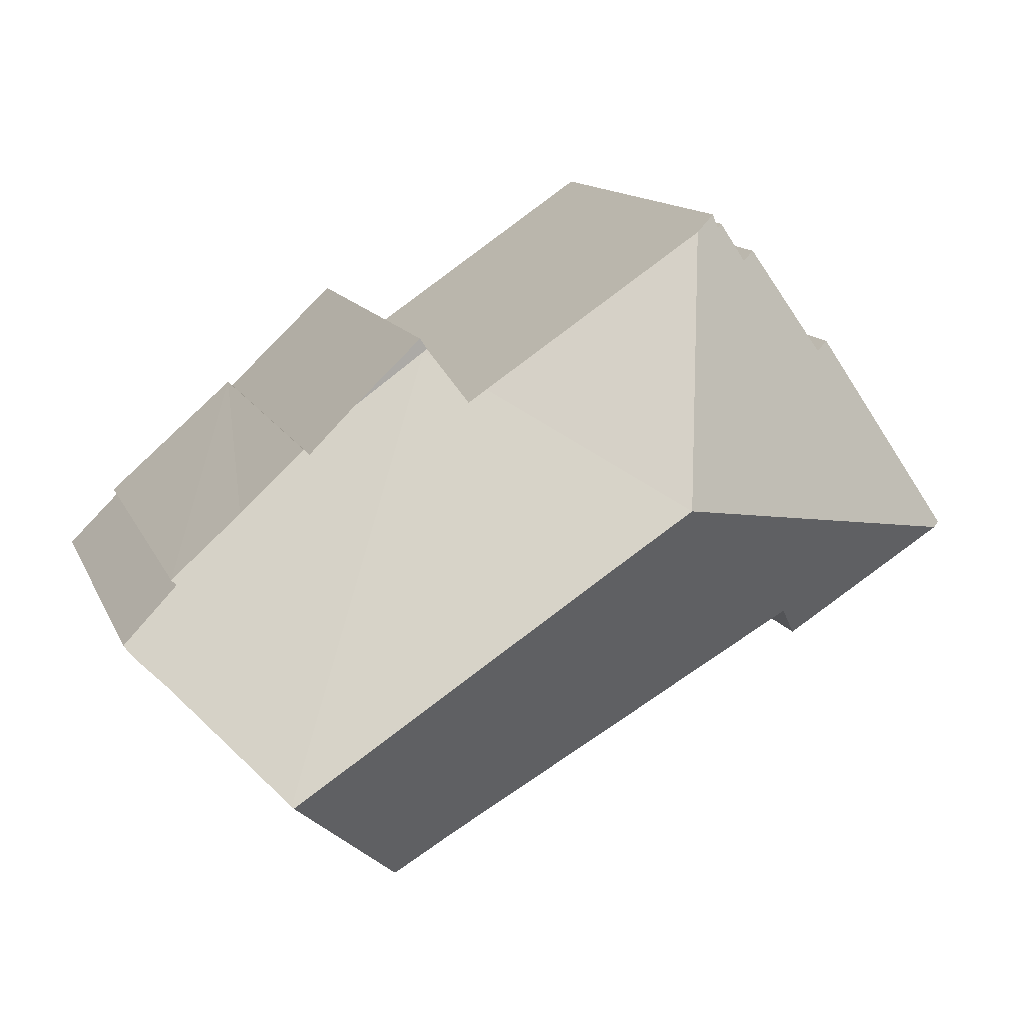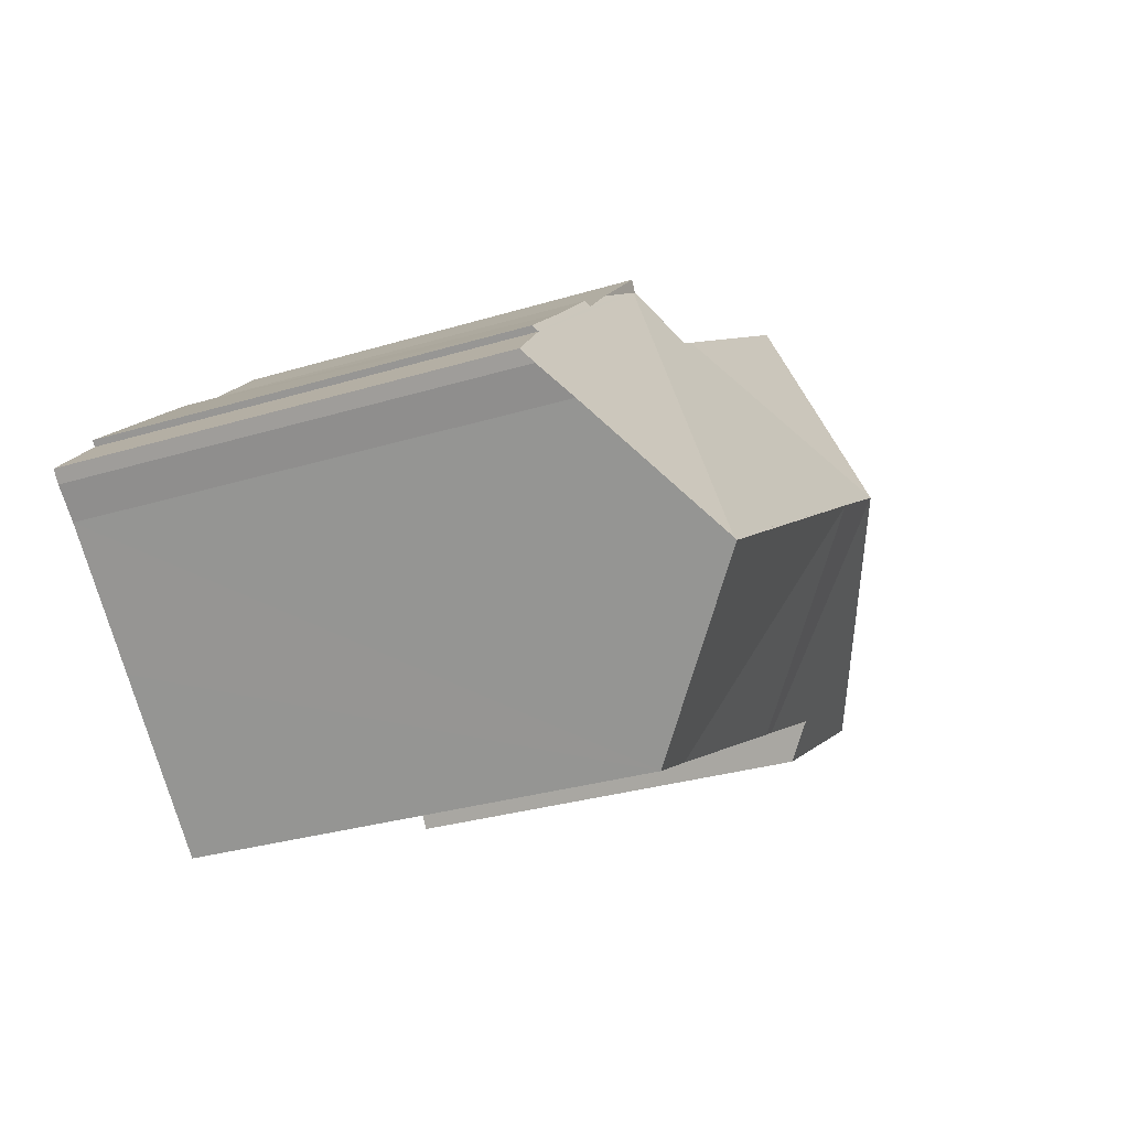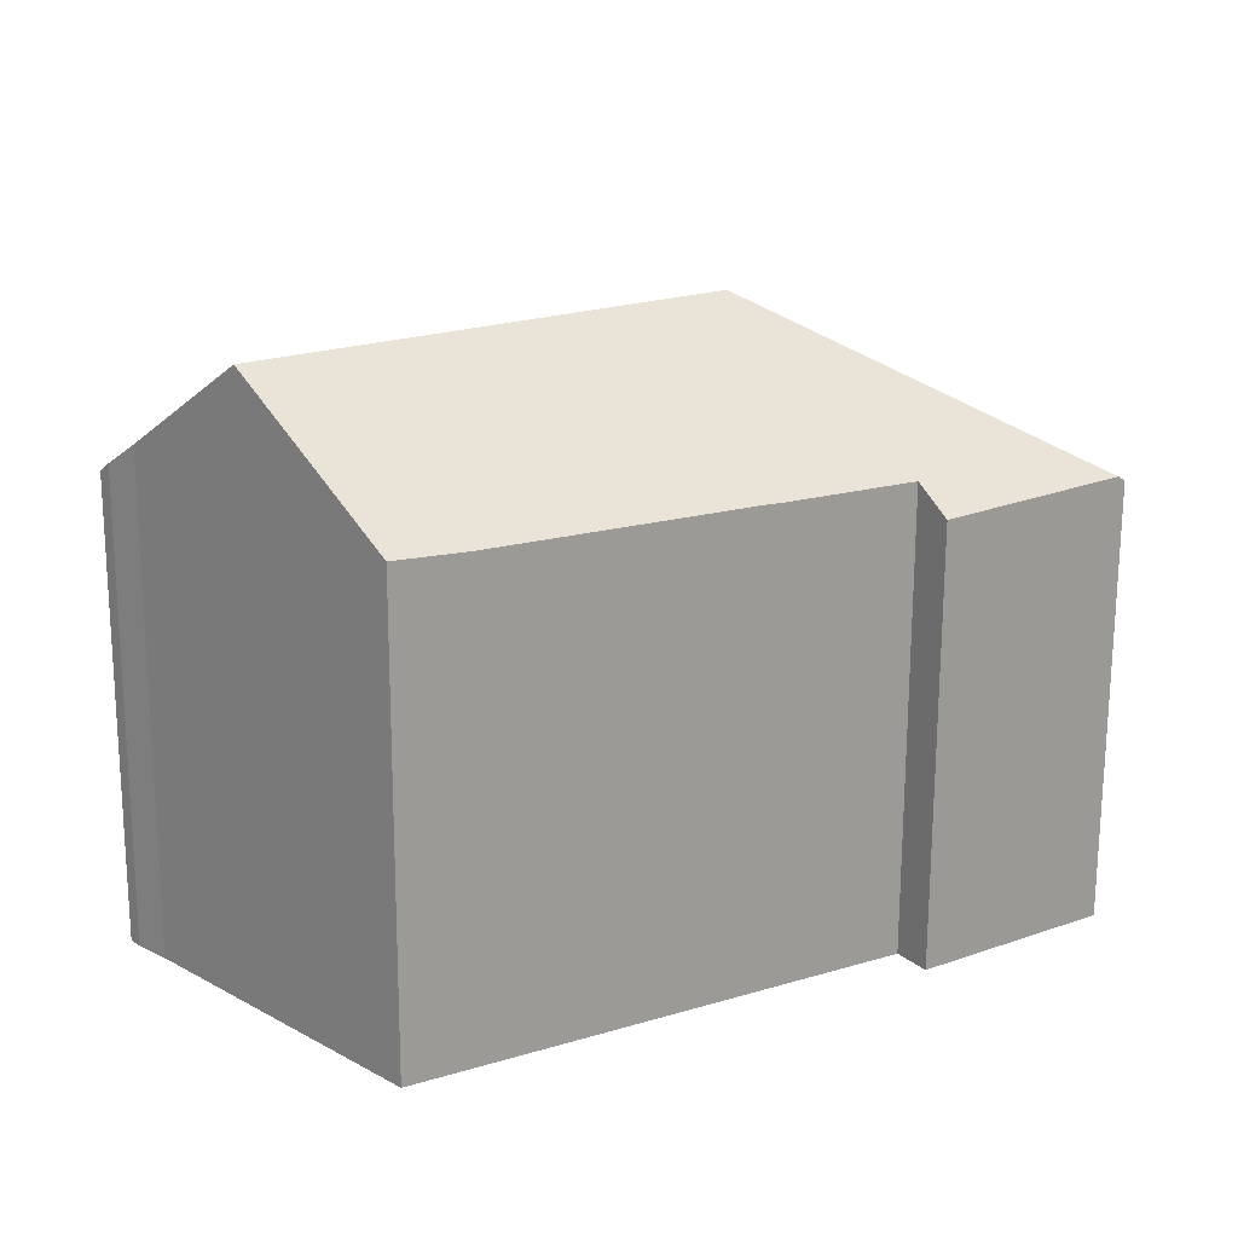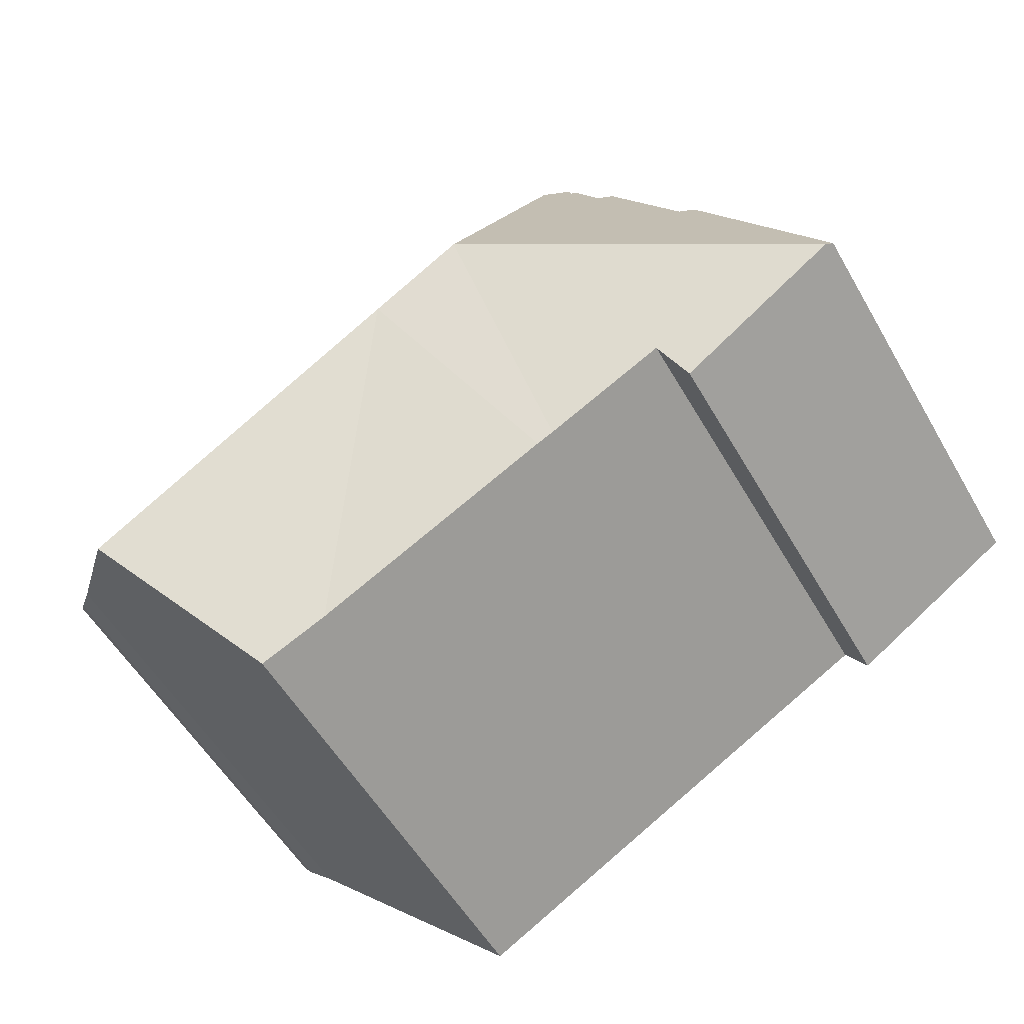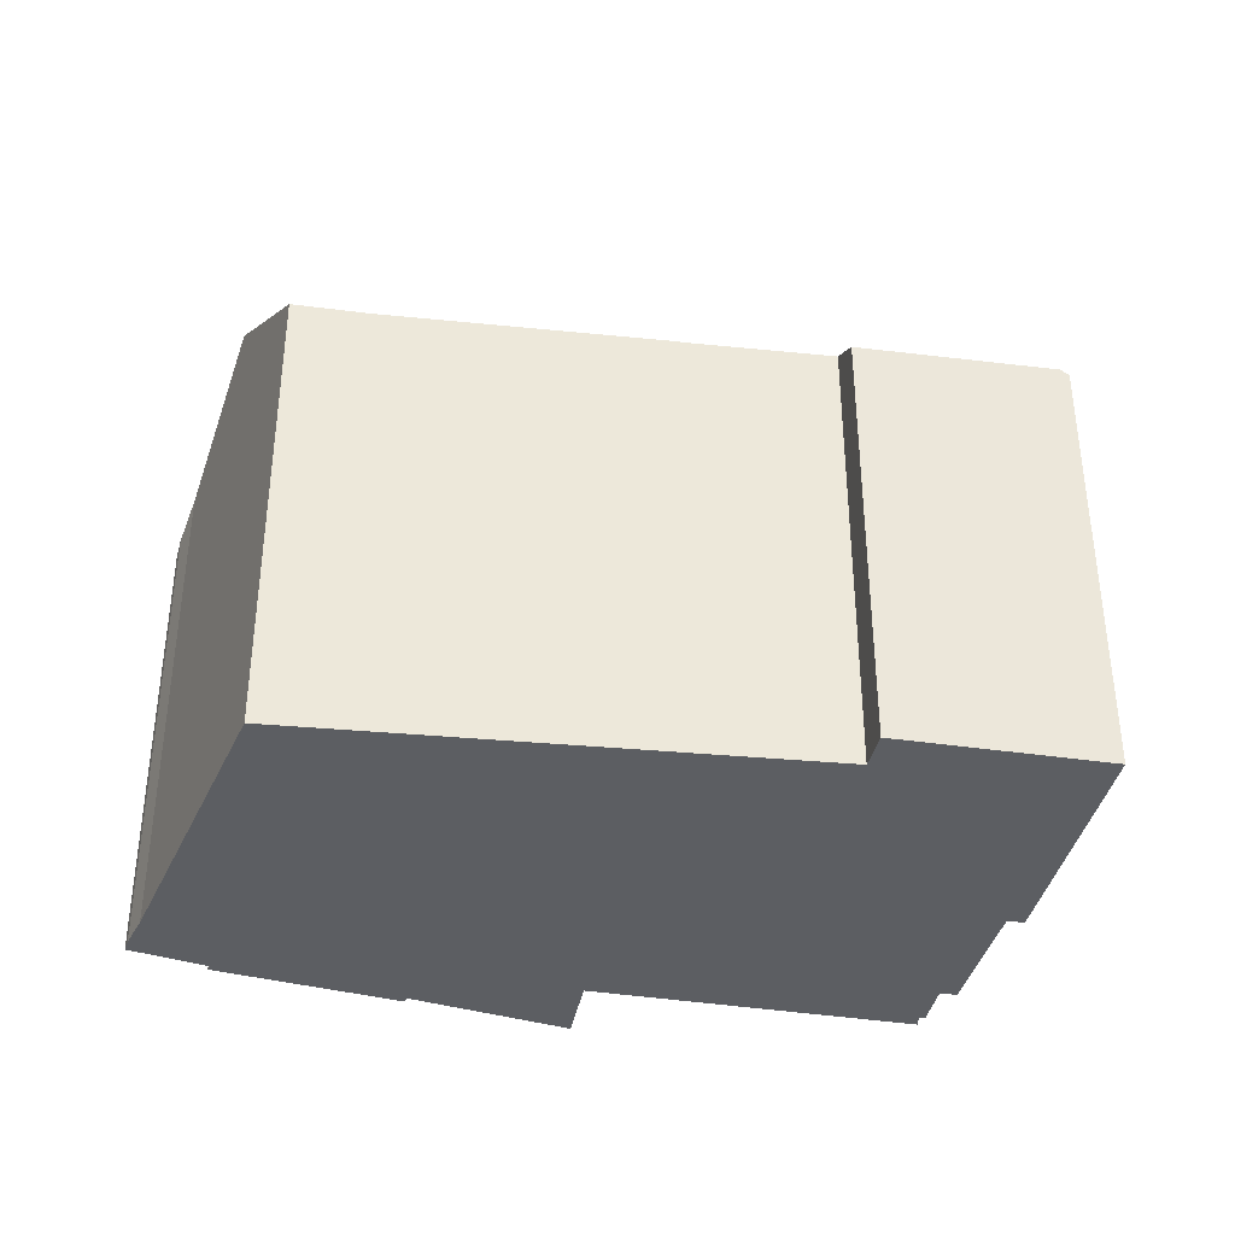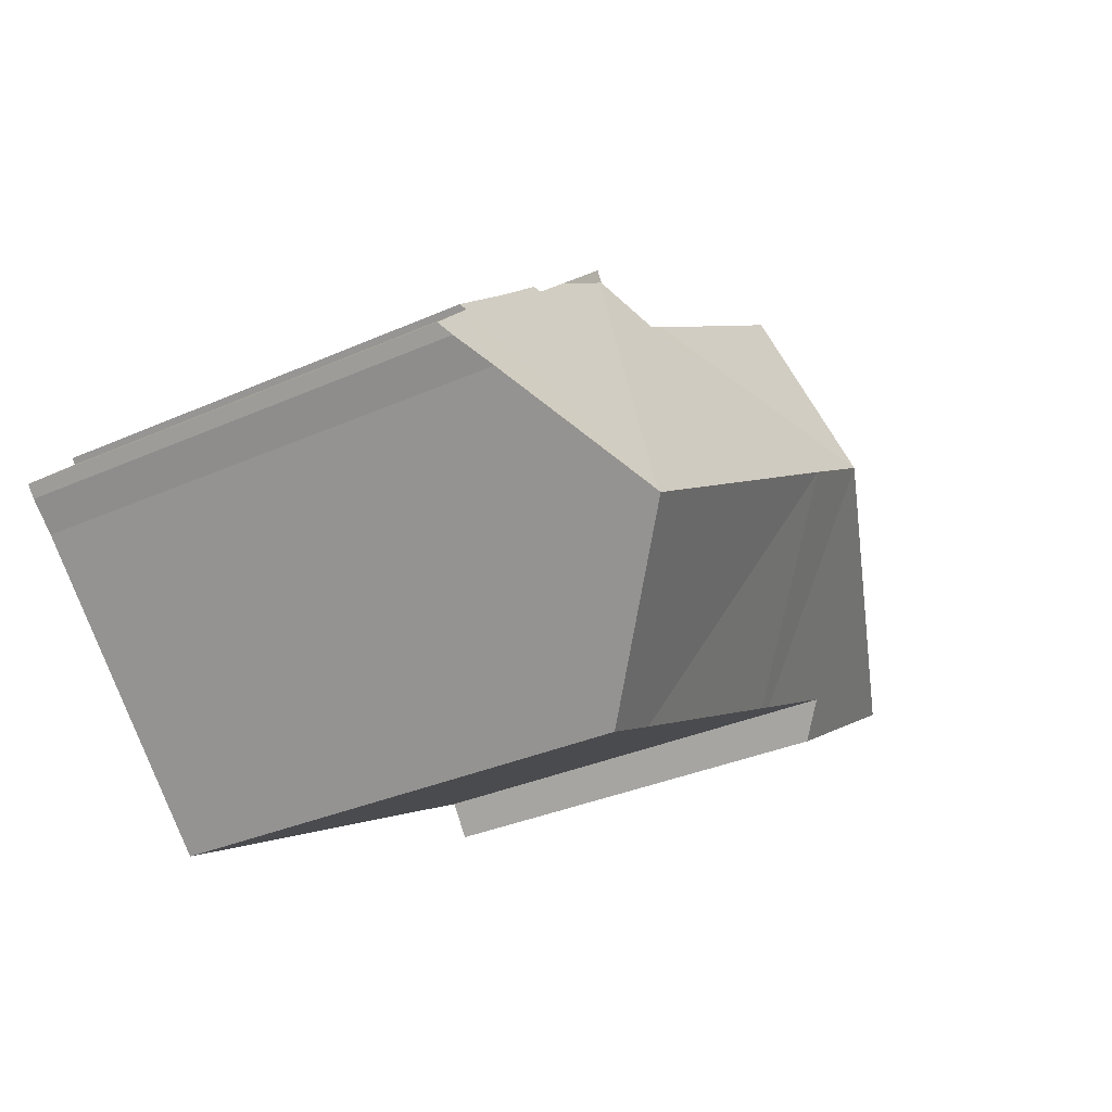
<metadata>
{"format":"obj","ext":"obj","renderer":"f3d","projection":"perspective","resolution":1024,"background":"white","views":[{"elev":12.9,"azim":162.8,"up":"+Z"},{"elev":-29.8,"azim":114.1,"up":"+Z"},{"elev":-69.8,"azim":179.8,"up":"+Z"},{"elev":-54.6,"azim":-150.5,"up":"+Z"},{"elev":-37.8,"azim":-157.4,"up":"+Y"},{"elev":-32.9,"azim":121.7,"up":"+Z"}]}
</metadata>
<code>
v  11.55 16.85 -5.421
v  16.44 21.68 0.421
v  12.16 16.88 -5.763
v  13.13 21.68 2.574
v  7.164 16.79 -2.961
v  0.26 16.1 -0.17
v  6.332 15.88 -4.148
v  11.38 17.38 12.28
v  10.35 16.82 12.37
v  10.52 16.74 12.86
v  9.182 16.69 11.04
v  10.14 16.67 12.49
v  5.772 16.26 7.352
v  0 15.91 9.742e-16
v  5.246 15.88 7.675
v  8.669 16.31 11.38
v  19.63 17.21 6.684
v  28.2 21.61 -7.194
v  21.32 16.06 7.748
v  21.67 15.81 7.973
v  20.32 17.23 6.216
v  28.14 21.68 -7.261
v  21.53 15.81 8.076
v  24.33 15.81 6.067
v  21.6 15.81 8.193
v  21.79 15.81 8.48
v  31.97 18.06 -3.46
v  33.33 16.8 -2.152
v  32.97 17.16 -2.562
v  31.27 16.48 -0.112
v  26.11 16.05 4.376
v  28.78 16.12 2.335
v  26.3 15.88 4.538
v  31.43 16.32 0.058
v  23.34 17.14 -12.02
v  20.91 17.01 -10.66
v  10.35 -7.571e-16 12.37
v  10.14 -7.646e-16 12.49
v  10.52 -7.874e-16 12.86
v  11.38 -7.518e-16 12.28
v  19.63 -4.093e-16 6.684
v  20.32 -3.806e-16 6.216
v  21.79 -5.193e-16 8.48
v  26.11 -2.68e-16 4.376
v  24.33 -3.715e-16 6.067
v  26.3 -2.779e-16 4.538
v  31.43 -3.551e-18 0.058
v  28.78 -1.43e-16 2.335
v  33.33 1.318e-16 -2.152
v  31.27 6.858e-18 -0.112
v  5.772 -4.502e-16 7.352
v  5.246 -4.7e-16 7.675
v  9.182 -6.762e-16 11.04
v  8.669 -6.971e-16 11.38
v  21.32 -4.744e-16 7.748
v  21.6 -5.017e-16 8.193
v  21.53 -4.945e-16 8.076
v  0 0 0
v  32.97 1.569e-16 -2.562
v  31.97 2.119e-16 -3.46
v  28.14 4.446e-16 -7.261
v  23.34 7.361e-16 -12.02
v  28.2 4.405e-16 -7.194
v  7.164 1.813e-16 -2.961
v  6.332 2.54e-16 -4.148
v  20.91 6.53e-16 -10.66
v  12.16 3.529e-16 -5.763
v  11.55 3.319e-16 -5.421
v  0.26 1.041e-17 -0.17
g defaultobject
f 1 2 3
f 2 1 4
f 4 5 6
f 7 6 5
f 1 5 4
f 8 9 10
f 9 11 12
f 11 9 8
f 11 8 4
f 11 4 13
f 13 4 14
f 14 4 6
f 14 15 13
f 13 16 11
f 4 8 17
f 18 19 20
f 19 18 21
f 21 18 4
f 4 18 2
f 2 18 22
f 4 17 21
f 20 19 23
f 24 25 26
f 25 24 20
f 25 20 23
f 27 28 29
f 28 27 30
f 30 27 18
f 30 18 20
f 30 20 31
f 30 31 32
f 32 31 33
f 31 20 24
f 32 34 30
f 35 2 22
f 2 35 36
f 2 36 3
f 12 37 9
f 37 12 38
f 39 8 10
f 8 39 17
f 17 39 21
f 21 39 40
f 21 40 41
f 21 41 42
f 43 24 26
f 24 43 31
f 31 43 44
f 44 43 45
f 46 32 33
f 32 46 34
f 34 46 47
f 47 46 48
f 30 49 28
f 49 30 50
f 15 51 13
f 51 15 52
f 16 53 11
f 53 16 54
f 37 10 9
f 10 37 39
f 42 19 21
f 19 42 23
f 23 42 25
f 25 42 26
f 26 42 55
f 26 55 43
f 43 55 56
f 56 55 57
f 44 33 31
f 33 44 46
f 58 15 14
f 15 58 52
f 13 54 16
f 54 13 51
f 53 12 11
f 12 53 38
f 34 50 30
f 50 34 47
f 28 59 29
f 59 28 49
f 29 60 27
f 60 29 59
f 18 35 22
f 35 18 27
f 35 27 60
f 35 60 61
f 35 61 62
f 61 60 63
f 64 7 5
f 7 64 65
f 62 36 35
f 36 62 3
f 3 62 1
f 1 62 5
f 5 62 66
f 5 66 64
f 64 66 67
f 64 67 68
f 65 6 7
f 6 65 14
f 14 65 58
f 58 65 69
f 69 52 58
f 52 69 65
f 52 65 51
f 51 65 54
f 54 65 64
f 54 64 68
f 54 68 53
f 53 68 38
f 38 68 37
f 37 68 39
f 39 68 40
f 40 68 41
f 41 68 67
f 41 67 66
f 41 66 42
f 42 66 55
f 55 66 57
f 57 66 56
f 56 66 43
f 43 66 45
f 45 66 62
f 45 62 44
f 44 62 61
f 44 61 46
f 46 61 48
f 48 61 63
f 48 63 60
f 48 60 50
f 50 60 49
f 49 60 59
f 47 48 50

</code>
